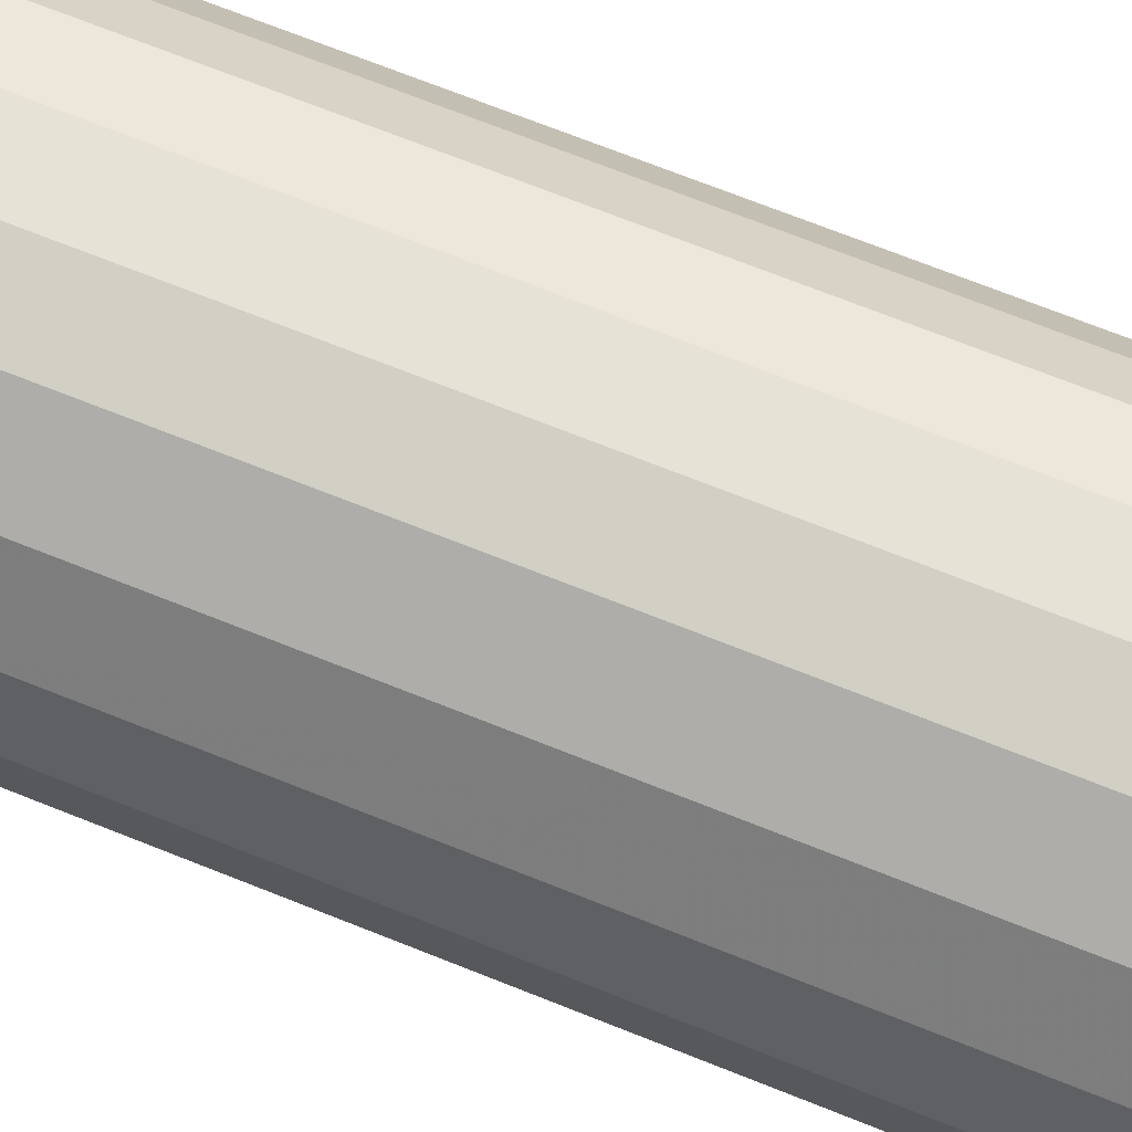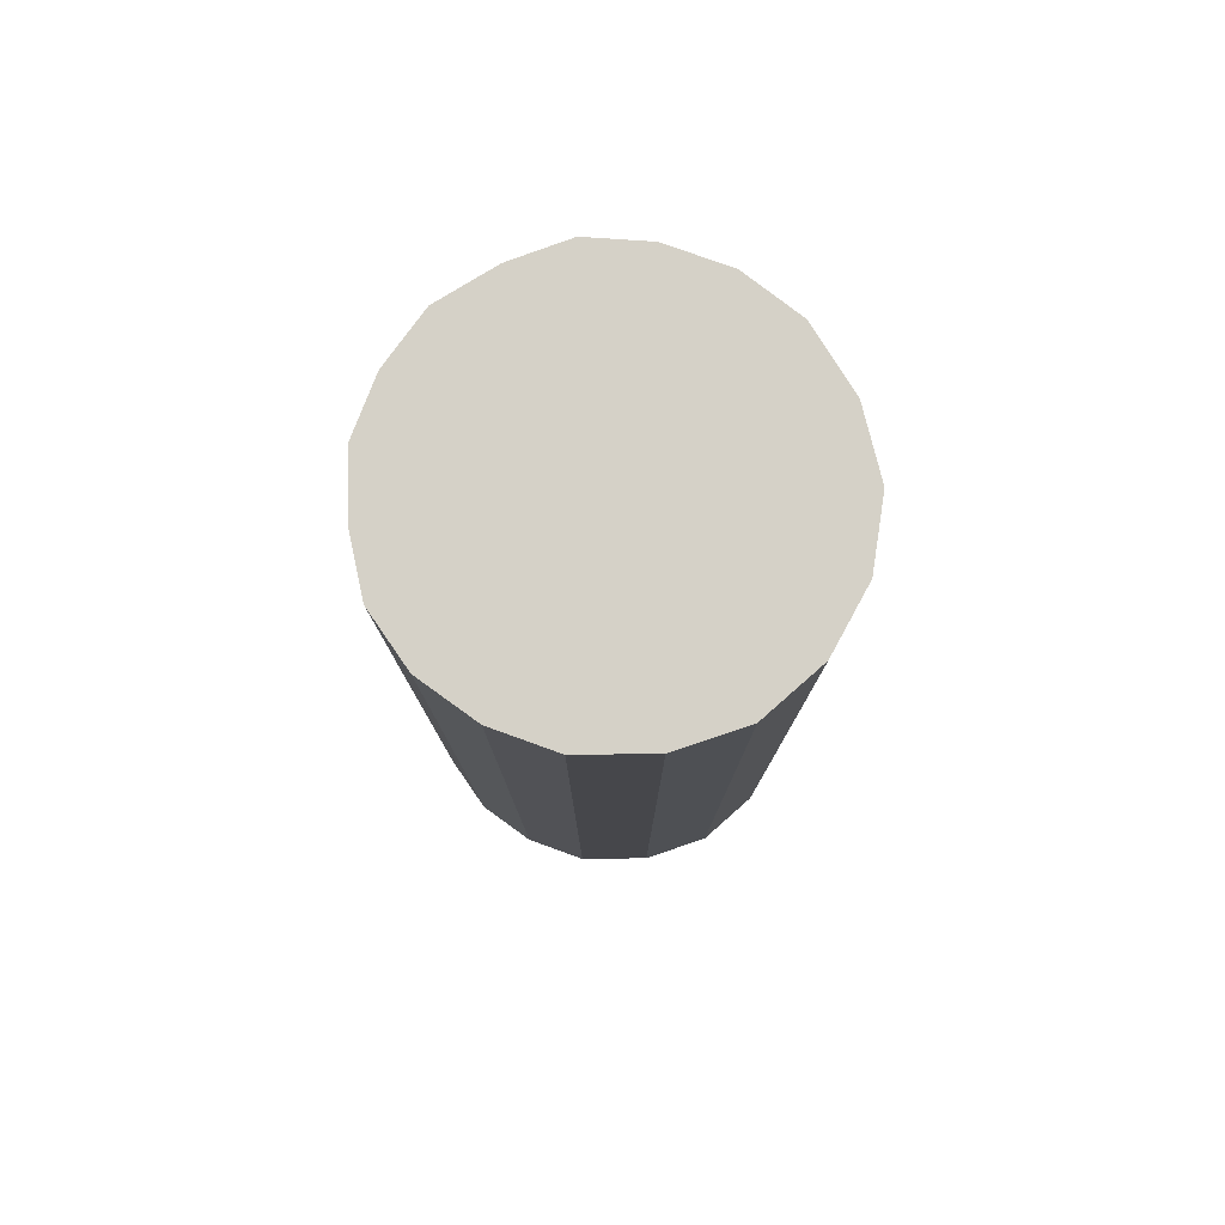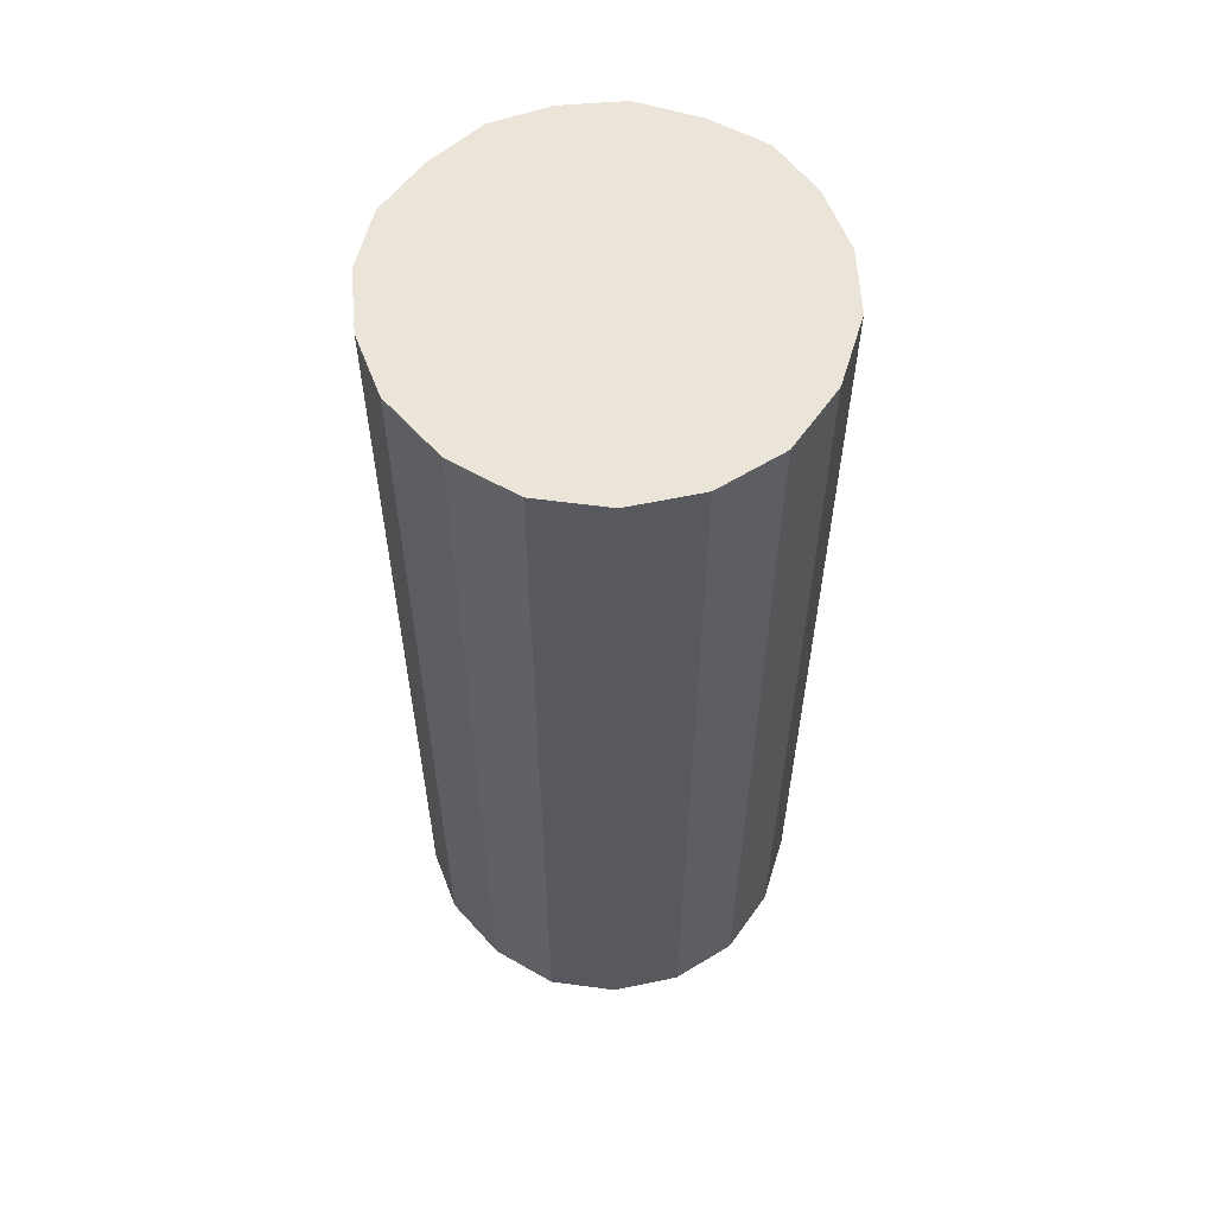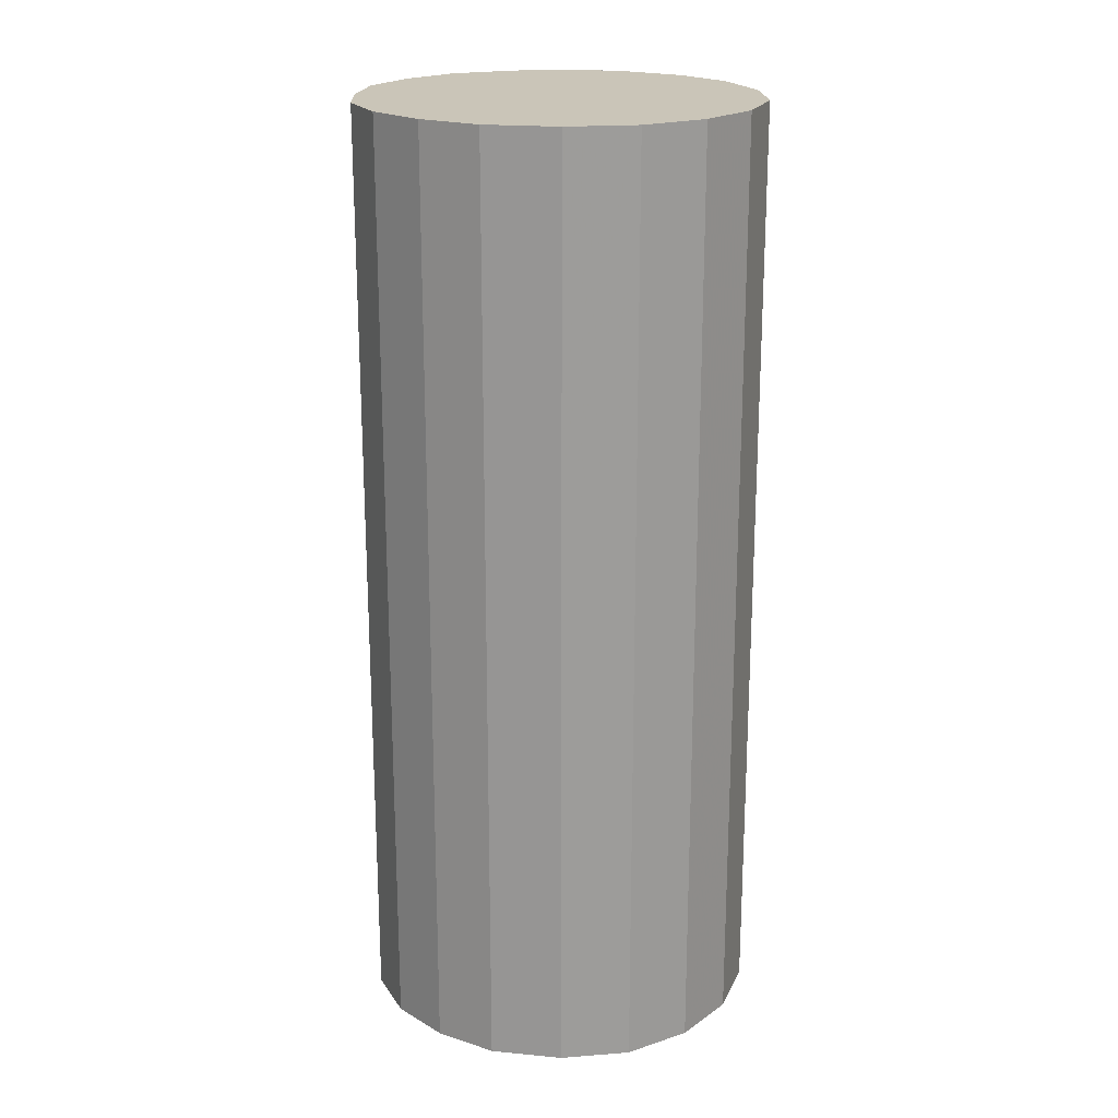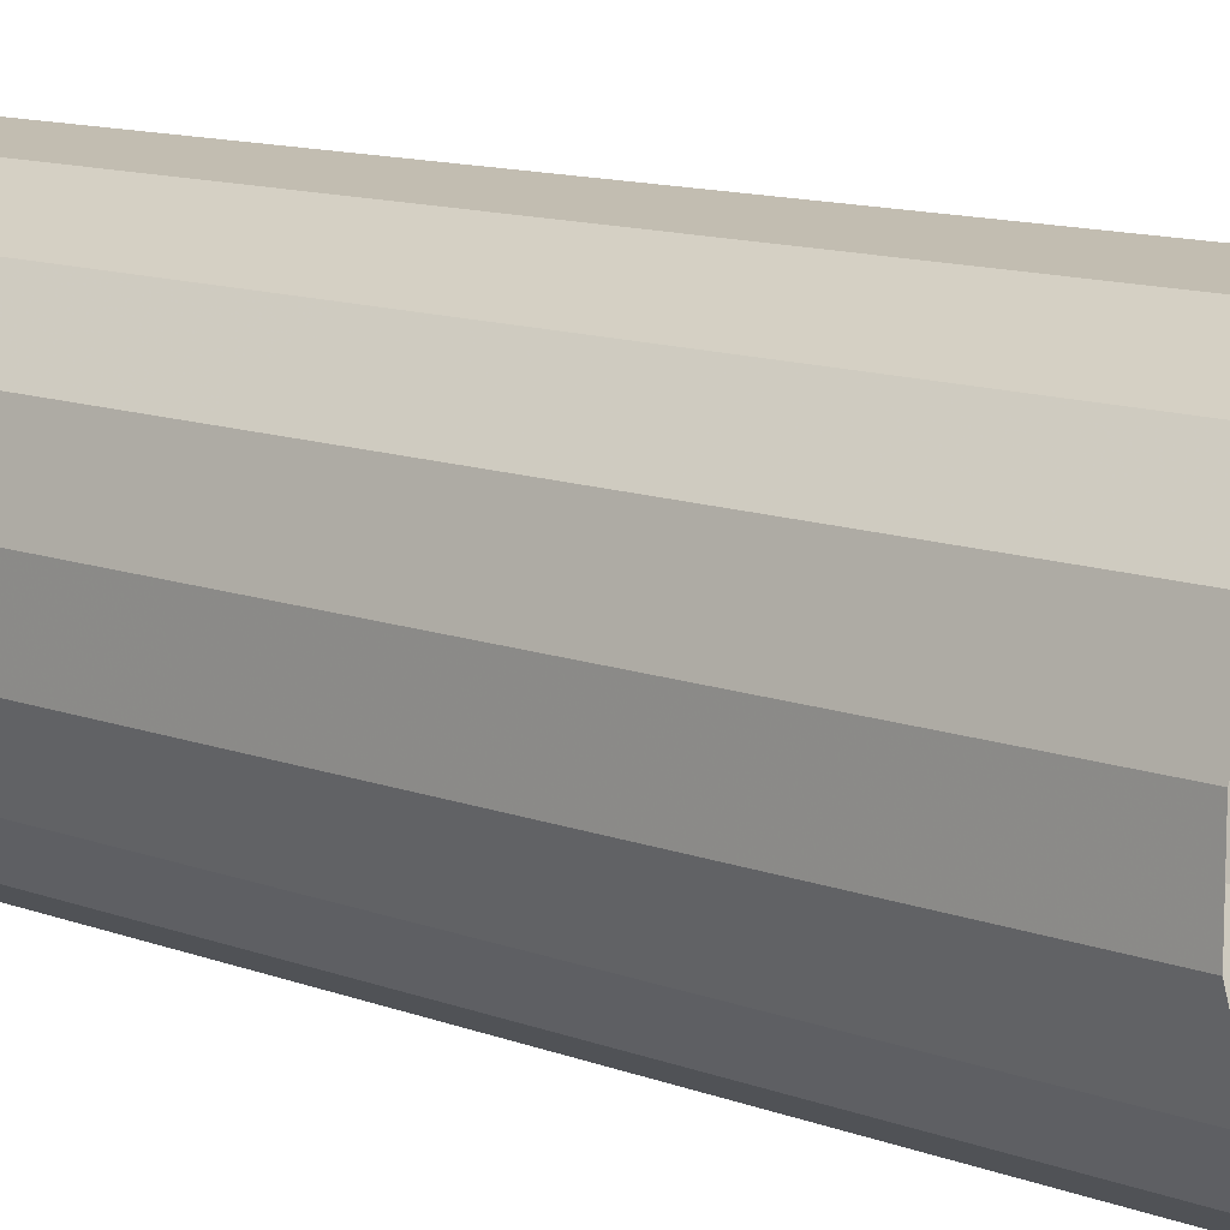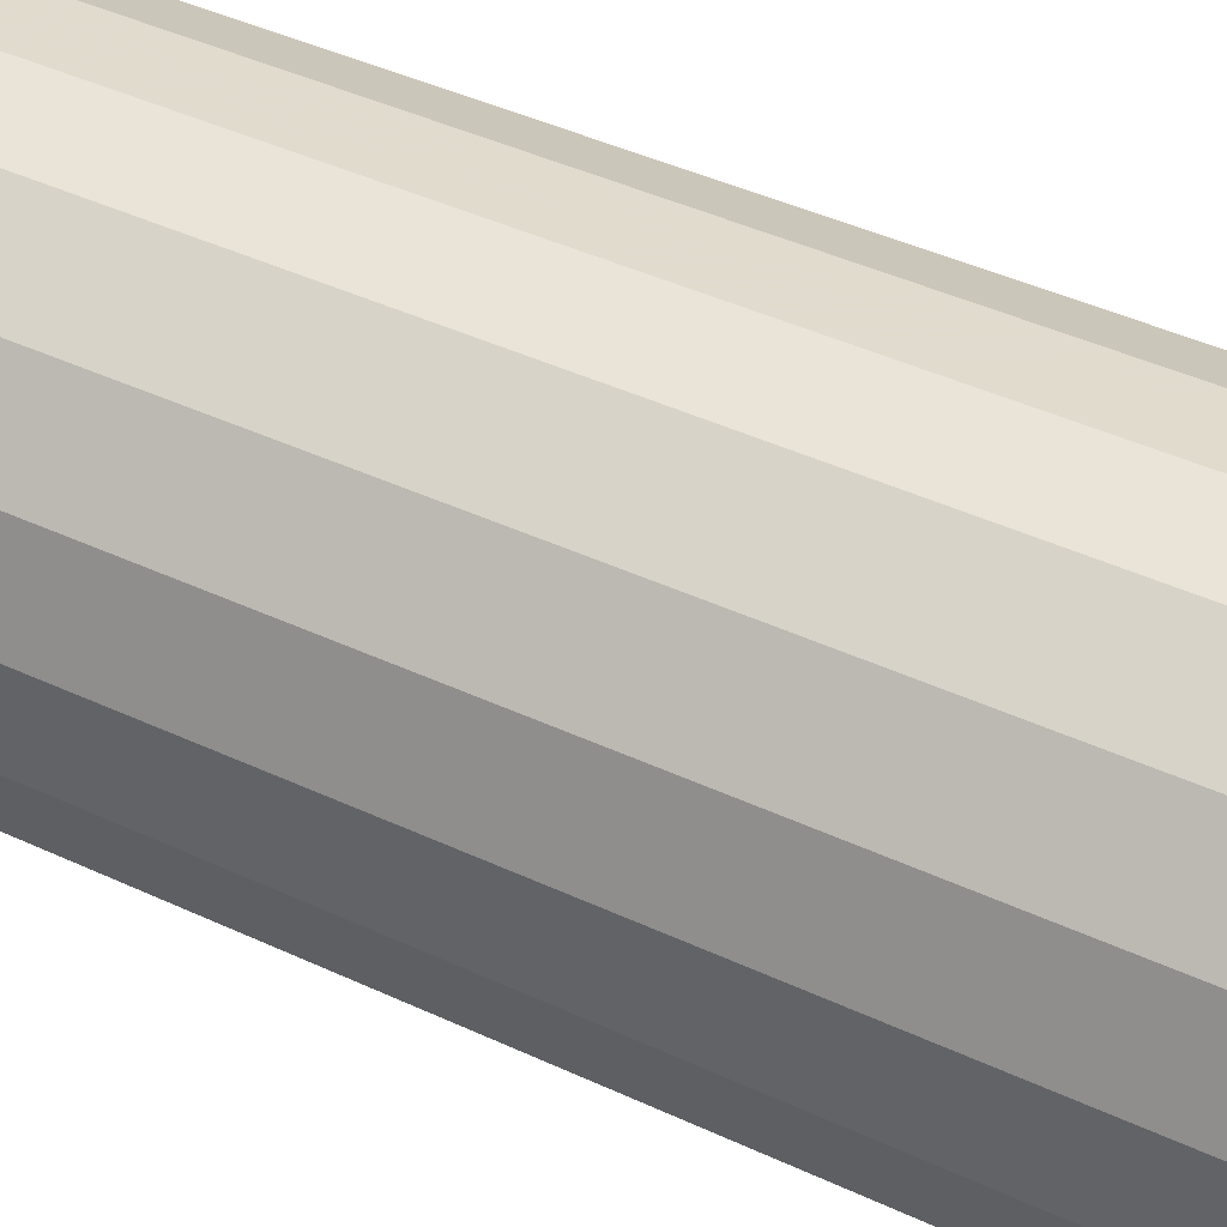
<metadata>
{"format":"obj","ext":"obj","renderer":"f3d","projection":"perspective","resolution":1024,"background":"white","views":[{"elev":72.2,"azim":-68.4,"up":"+Z"},{"elev":79.2,"azim":-151.3,"up":"+Y"},{"elev":58.9,"azim":-102.2,"up":"+Y"},{"elev":20.4,"azim":-140.8,"up":"+Y"},{"elev":11.8,"azim":-47.8,"up":"+Z"},{"elev":40.7,"azim":-59.9,"up":"+Z"}]}
</metadata>
<code>
v 15 0 -19.25
v 8 0 -22.75
v 0 0 -23.75
v -8 0 -22.5
v -16 0 -18
v -22 0 -11.5
v -25 0 -3.25
v -25 0 5.5
v -22 0 13.75
v -16 0 20.25
v -8 0 24.75
v 0 0 26
v 8 0 24.75
v 15 0 21.5
v 20 0 15.75
v 24 0 8.75
v 25 0 1
v 24 0 -6.5
v 20 0 -13.5
v 15 0 -19.25
v 15 119.2 -19.25
v 8 119.2 -22.75
v 0 119.2 -23.75
v -8 119.2 -22.5
v -16 119.2 -18
v -22 119.2 -11.5
v -25 119.2 -3.25
v -25 119.2 5.5
v -22 119.2 13.75
v -16 119.2 20.25
v -8 119.2 24.75
v 0 119.2 26
v 8 119.2 24.75
v 15 119.2 21.5
v 20 119.2 15.75
v 24 119.2 8.75
v 25 119.2 1
v 24 119.2 -6.5
v 20 119.2 -13.5
v 15 119.2 -19.25
v 15 119.2 -19.25
v 11.5 119.2 -21
v 8 119.2 -22.75
v 4 119.2 -23.25
v 0 119.2 -23.75
v -4 119.2 -23.12
v -8 119.2 -22.5
v -12 119.2 -20.25
v -16 119.2 -18
v -19 119.2 -14.75
v -22 119.2 -11.5
v -23.5 119.2 -7.375
v -25 119.2 -3.25
v -25 119.2 1.125
v -25 119.2 5.5
v -23.5 119.2 9.625
v -22 119.2 13.75
v -19 119.2 17
v -16 119.2 20.25
v -12 119.2 22.5
v -8 119.2 24.75
v -4 119.2 25.38
v 0 119.2 26
v 4 119.2 25.38
v 8 119.2 24.75
v 11.5 119.2 23.12
v 15 119.2 21.5
v 17.5 119.2 18.62
v 20 119.2 15.75
v 22 119.2 12.25
v 24 119.2 8.75
v 24.5 119.2 4.875
v 25 119.2 1
v 24.5 119.2 -2.75
v 24 119.2 -6.5
v 22 119.2 -10
v 20 119.2 -13.5
v 17.5 119.2 -16.38
v 16.25 119.2 -17.81
v 4.562 119.2 -11.5
v -12.45 119.2 -5.691
v -12.45 119.2 7.941
v 0 119.2 12.89
v 9.467 119.2 14.16
v 14.35 119.2 -3.304
v 7.23 119.2 -16.84
v -0.9063 119.2 -16.44
v -18.48 119.2 -3.214
v -10.51 119.2 -12.92
v -12.98 119.2 14.45
v -18.48 119.2 5.464
v -1.024 119.2 19.44
v 15.36 119.2 10.78
v 16.14 119.2 -8.974
v 18.35 119.2 2.112
v 11.95 119.2 -15.34
v 5.106 119.2 19.34
v 7.696 119.2 4.254
v 14.83 119.2 -15.31
f 21 1 2
f 2 22 21
f 22 2 3
f 3 23 22
f 23 3 4
f 4 24 23
f 24 4 5
f 5 25 24
f 25 5 6
f 6 26 25
f 26 6 7
f 7 27 26
f 27 7 8
f 8 28 27
f 28 8 9
f 9 29 28
f 29 9 10
f 10 30 29
f 30 10 11
f 11 31 30
f 31 11 12
f 12 32 31
f 32 12 13
f 13 33 32
f 33 13 14
f 14 34 33
f 34 14 15
f 15 35 34
f 35 15 16
f 16 36 35
f 36 16 17
f 17 37 36
f 37 17 18
f 18 38 37
f 38 18 19
f 19 39 38
f 39 19 20
f 20 40 39
f 40 20 1
f 1 21 40
f 50 51 81
f 66 67 84
f 67 68 84
f 74 75 85
f 42 43 86
f 43 44 86
f 45 46 87
f 46 47 87
f 44 45 87
f 44 87 86
f 80 86 87
f 51 52 88
f 51 88 81
f 52 53 88
f 53 54 88
f 81 88 82
f 48 49 89
f 49 50 89
f 81 89 50
f 47 48 89
f 47 89 87
f 80 89 81
f 80 87 89
f 57 58 90
f 58 59 90
f 59 60 90
f 82 90 83
f 56 57 91
f 55 56 91
f 54 55 91
f 54 91 88
f 82 88 91
f 82 91 90
f 90 91 57
f 62 63 92
f 63 64 92
f 61 62 92
f 60 61 92
f 60 92 90
f 83 90 92
f 68 69 93
f 68 93 84
f 69 70 93
f 70 71 93
f 75 76 94
f 75 94 85
f 76 77 94
f 80 85 94
f 72 73 95
f 73 74 95
f 85 95 74
f 71 72 95
f 71 95 93
f 41 42 96
f 86 96 42
f 80 96 86
f 80 94 96
f 65 66 97
f 84 97 66
f 64 65 97
f 64 97 92
f 83 97 84
f 83 92 97
f 80 81 98
f 81 82 98
f 82 83 98
f 80 98 85
f 83 84 98
f 84 93 98
f 93 95 98
f 85 98 95
f 77 78 99
f 77 99 94
f 79 41 99
f 96 99 41
f 78 79 99
f 94 99 96

</code>
